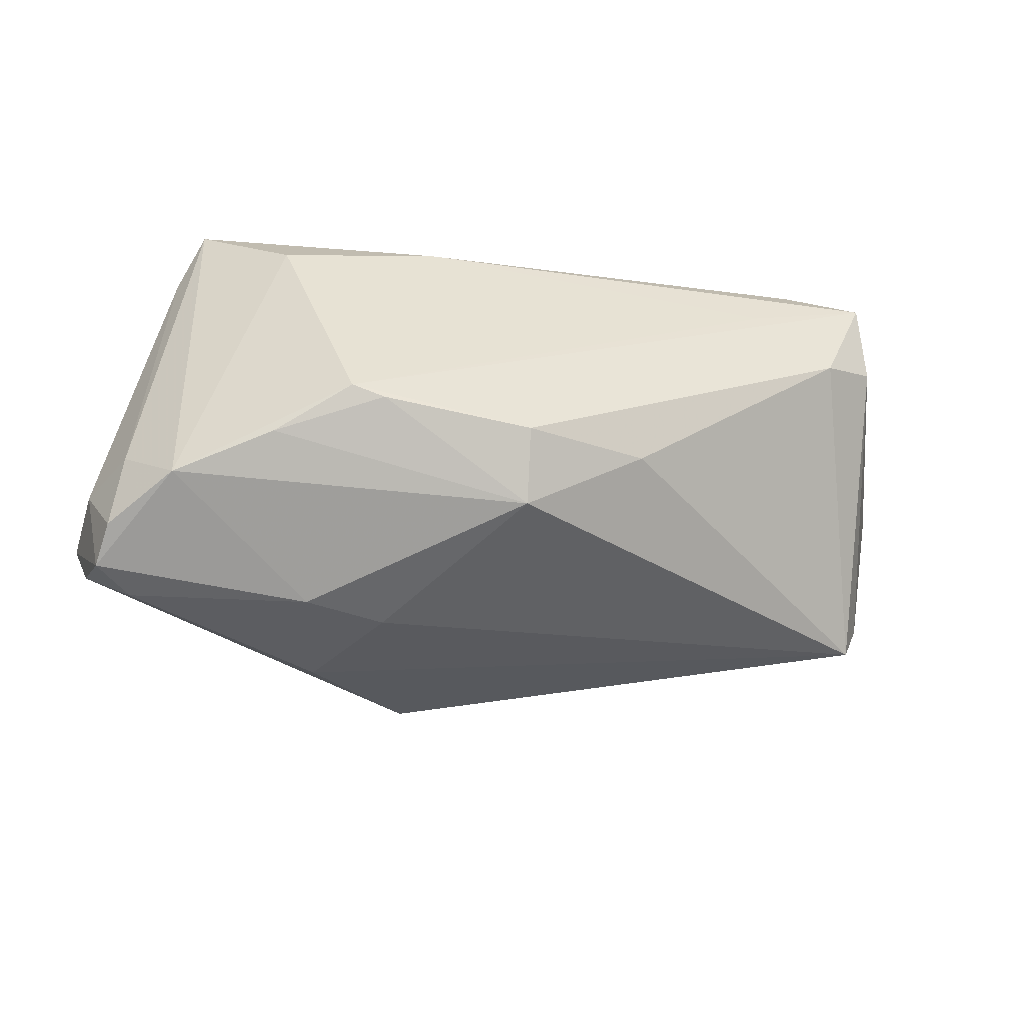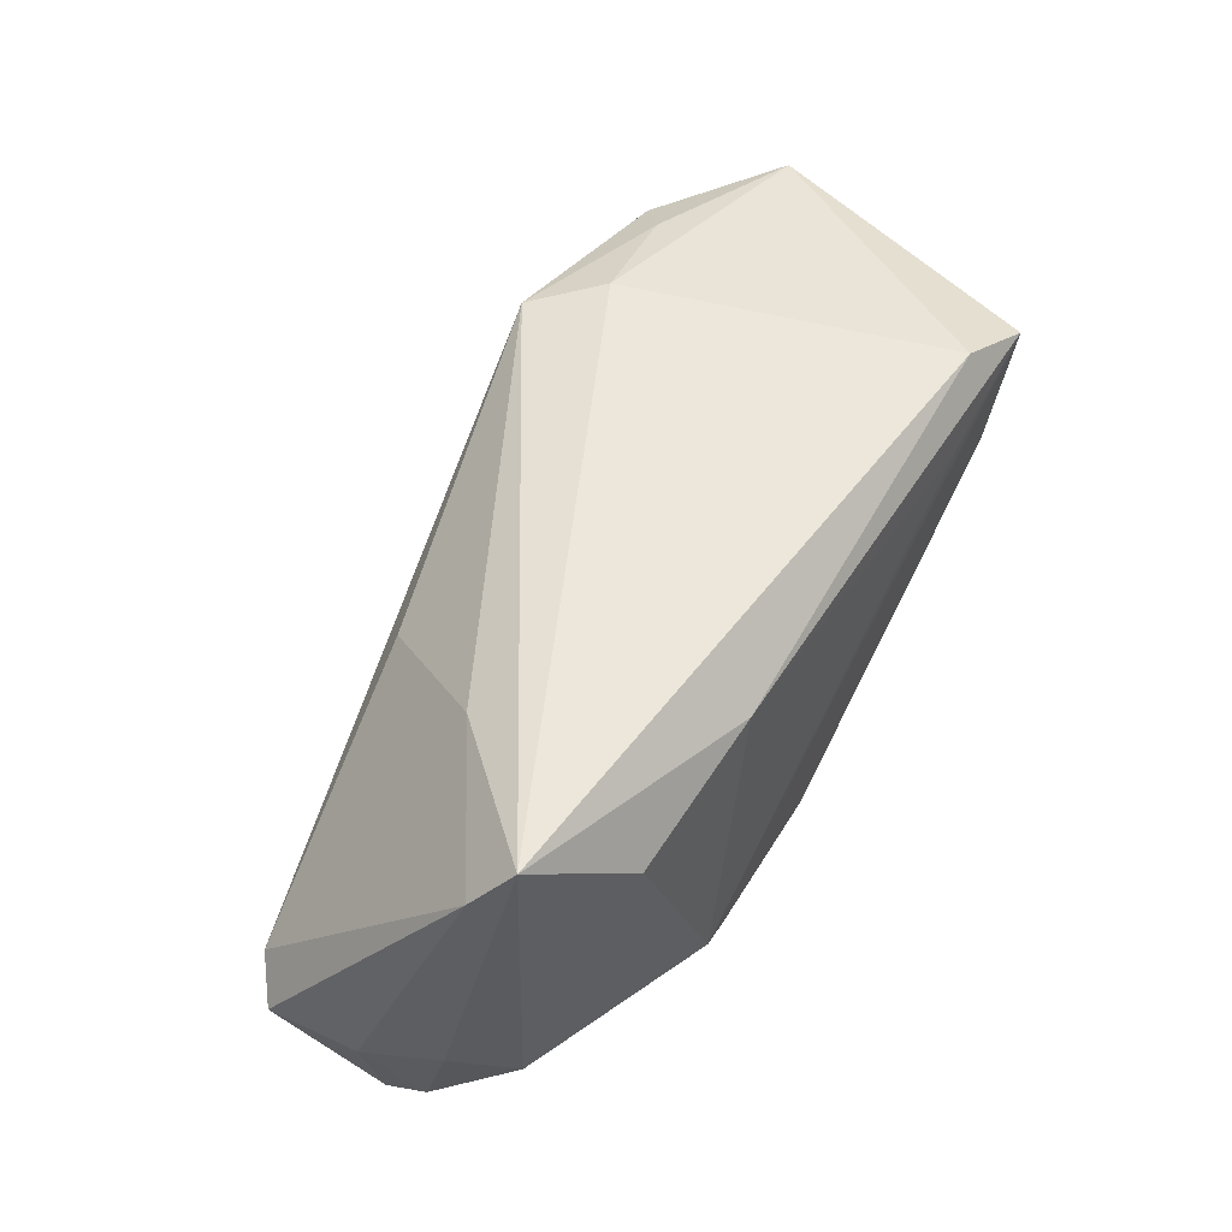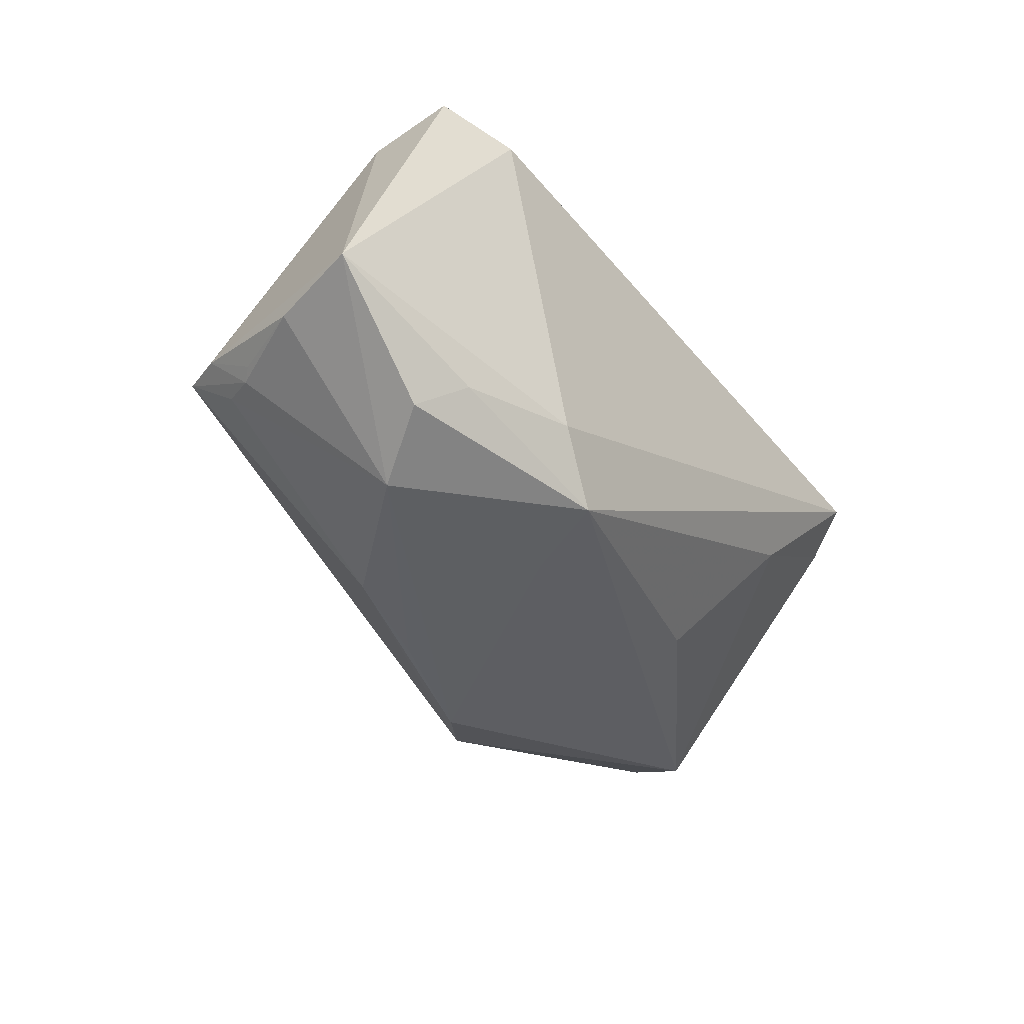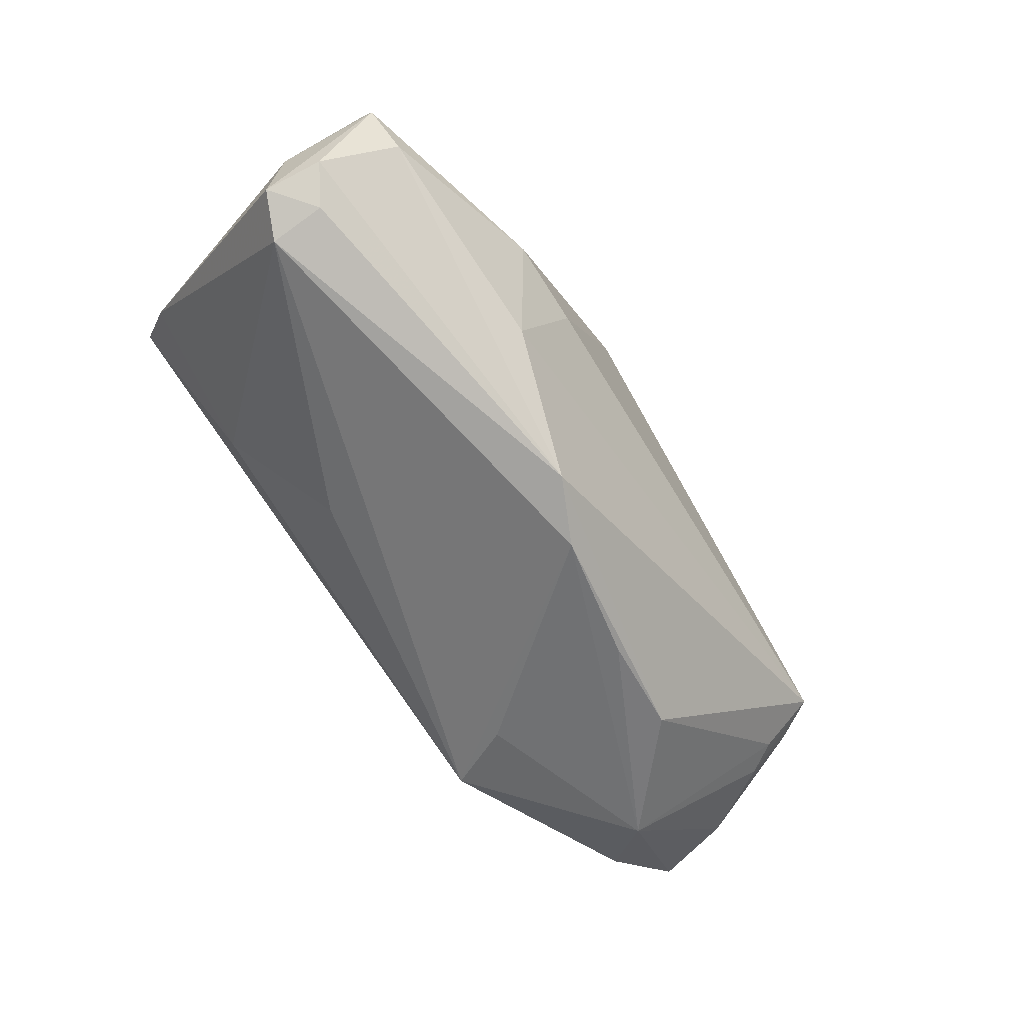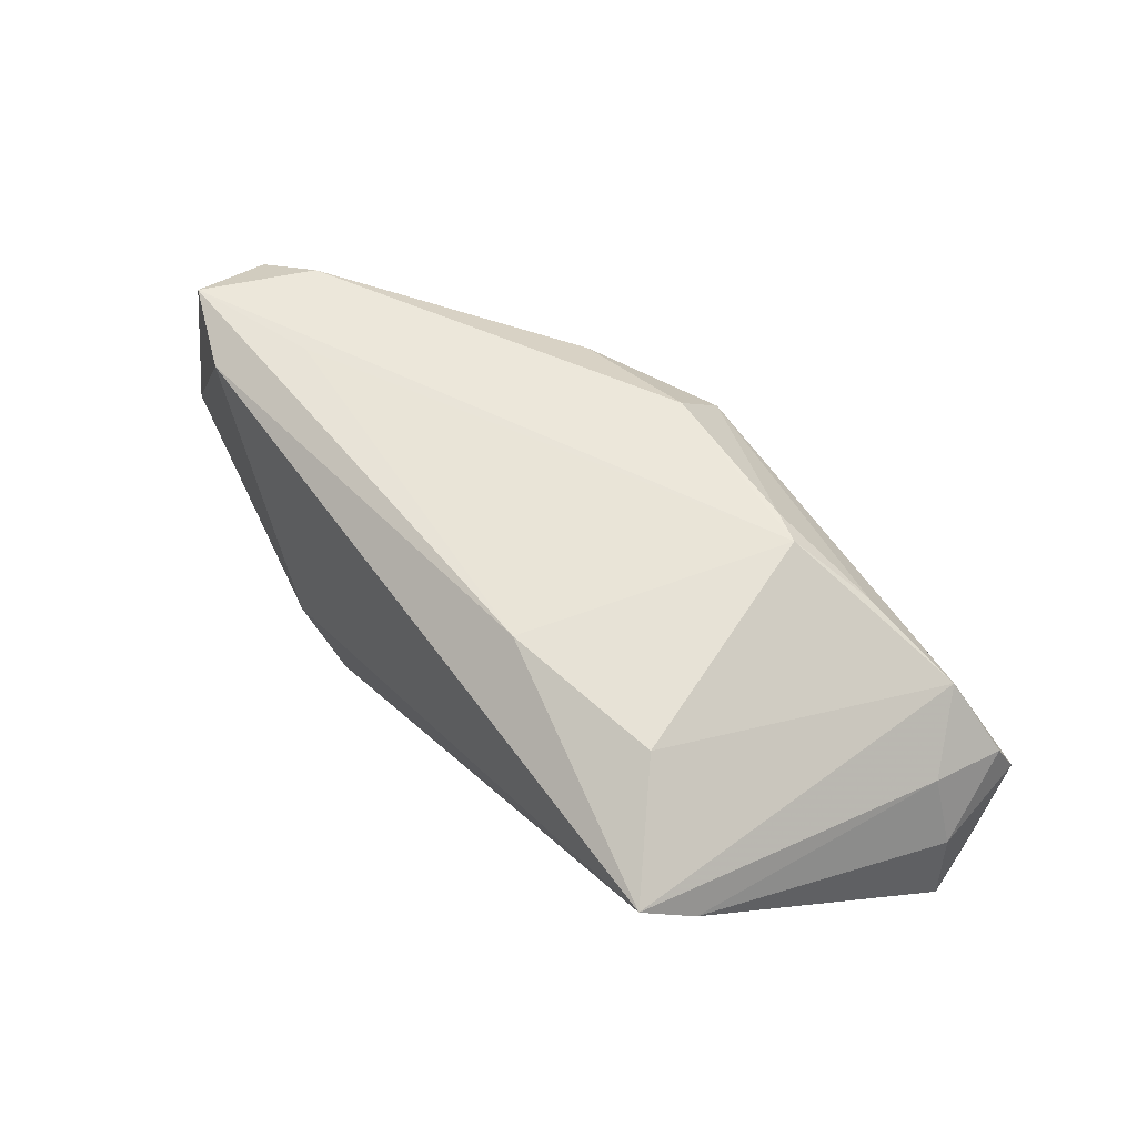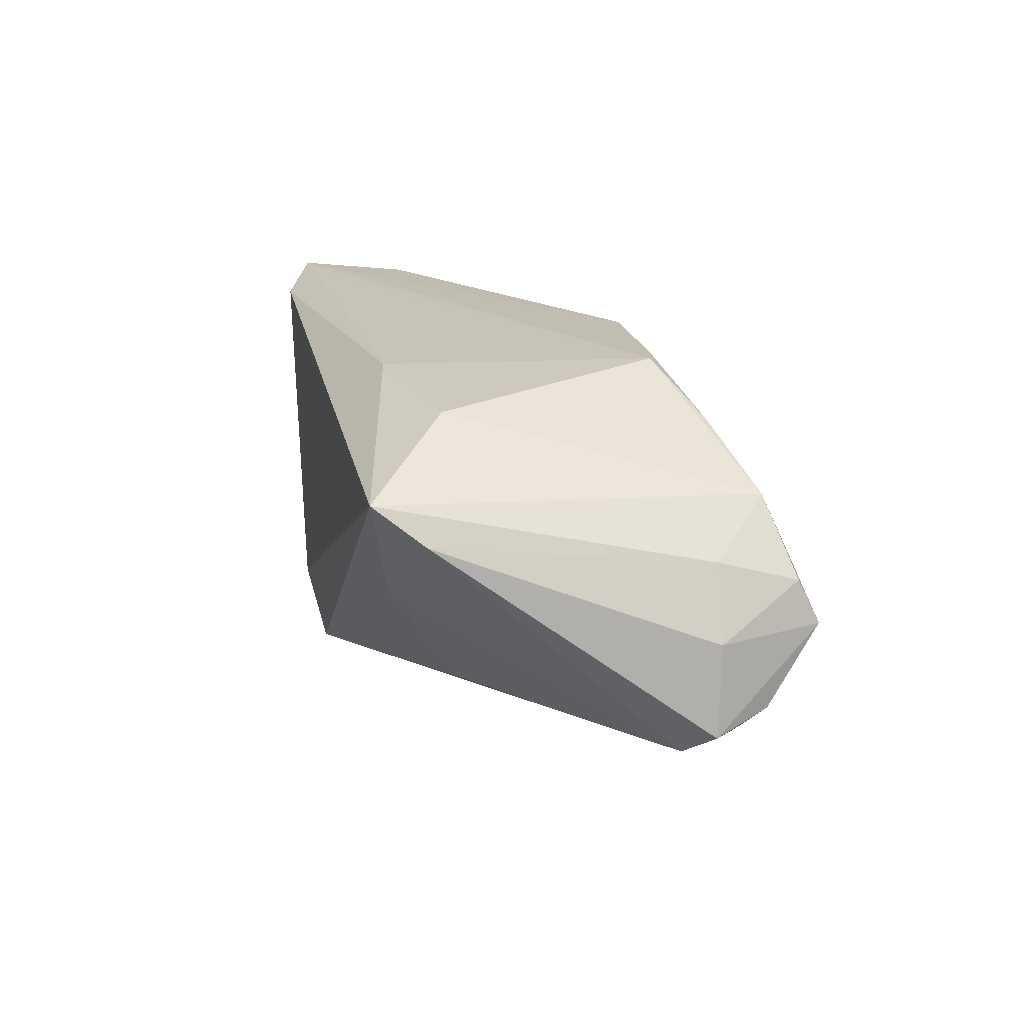
<metadata>
{"format":"obj","ext":"obj","renderer":"f3d","projection":"perspective","resolution":1024,"background":"white","views":[{"elev":-47.1,"azim":167.8,"up":"+Z"},{"elev":52.9,"azim":121.0,"up":"+Z"},{"elev":-39.1,"azim":-52.7,"up":"+Y"},{"elev":-59.6,"azim":131.7,"up":"+Y"},{"elev":57.4,"azim":53.5,"up":"+Y"},{"elev":18.3,"azim":77.9,"up":"+Y"}]}
</metadata>
<code>
v 0.01041 -0.02438 -0.0172
v 0.02149 -0.014 0.01149
v 0.003305 0.0262 -0.01338
v -0.01657 -0.02217 0.02378
v 0.02361 -0.0126 -0.02263
v 0.02535 0.02673 -0.01139
v -0.03366 0.02442 0.02548
v -0.05602 -0.009551 0.01947
v 0.03163 0.001995 0.02155
v -0.01162 0.02254 -0.01133
v -0.03673 -0.025 0.01036
v 0.02643 0.003078 -0.02548
v -0.02445 -0.02549 -0.003758
v -0.04418 0.02333 0.01247
v 0.04641 0.01743 0.02548
v -0.04688 -0.01035 -0.005782
v -0.03753 0.02616 0.009066
v 0.003516 -0.02673 -0.01268
v 0.02133 0.02654 -0.01246
v 0.04782 -0.001523 -0.02432
v -0.04992 -0.006314 -0.006679
v -0.03674 -0.01655 0.02195
v 0.0166 0.0001533 -0.02423
v 0.05099 0.009779 -0.01228
v 0.002336 0.01965 -0.01969
v -0.01196 -0.02637 -0.006973
v -0.04271 0.02673 0.02191
v -0.0486 -0.01125 -0.001777
v 0.03528 0.02427 0.01564
v -0.04167 -0.02069 0.01822
v -0.05356 -0.01069 0.008689
v 0.03374 0.02133 -0.0158
v -0.04982 -0.01045 -0.0003521
v 0.05389 -0.00674 -0.01756
v 0.05602 -0.008984 -0.01115
v -0.01315 -0.02384 0.01428
v 0.04485 0.01536 -0.01911
v 0.05155 0.007264 -0.02145
v -0.02279 -0.0144 0.02548
v 0.05497 0.001611 -0.01176
v 0.05151 -0.01235 -0.008464
v 0.0164 0.02545 0.01939
v -0.02797 0.02666 0.01657
v 0.05227 0.002229 -0.0238
v -0.04768 -0.00536 -0.01211
v 0.04887 0.01306 0.01971
v 0.05056 -0.01067 -0.01492
f 8 7 27
f 39 7 8
f 39 4 15
f 15 7 39
f 4 41 2
f 31 11 8
f 8 11 30
f 30 11 4
f 8 27 14
f 14 27 17
f 17 45 14
f 42 7 15
f 42 27 7
f 15 4 9
f 4 2 9
f 9 2 41
f 11 31 28
f 8 30 22
f 22 30 4
f 22 39 8
f 4 39 22
f 4 11 36
f 13 26 11
f 45 1 13
f 29 42 15
f 6 42 29
f 15 37 29
f 29 37 6
f 6 27 43
f 43 42 6
f 27 42 43
f 24 37 15
f 6 37 32
f 37 25 32
f 17 27 3
f 3 27 6
f 45 25 23
f 15 9 46
f 46 9 41
f 41 35 46
f 46 24 15
f 45 28 21
f 21 31 8
f 8 14 21
f 21 14 45
f 11 28 16
f 16 13 11
f 16 28 45
f 45 13 16
f 26 13 18
f 18 13 1
f 11 26 18
f 18 36 11
f 18 1 41
f 18 41 4
f 4 36 18
f 41 1 47
f 47 35 41
f 35 44 40
f 40 46 35
f 24 46 40
f 6 32 19
f 19 32 25
f 19 3 6
f 25 3 19
f 17 3 10
f 10 3 25
f 10 45 17
f 10 25 45
f 12 44 20
f 12 23 25
f 12 25 37
f 37 44 12
f 5 1 45
f 45 23 5
f 23 12 5
f 20 1 5
f 5 12 20
f 33 28 31
f 31 21 33
f 33 21 28
f 37 24 38
f 38 44 37
f 24 40 38
f 38 40 44
f 34 44 35
f 35 47 34
f 20 44 34
f 34 1 20
f 34 47 1

</code>
